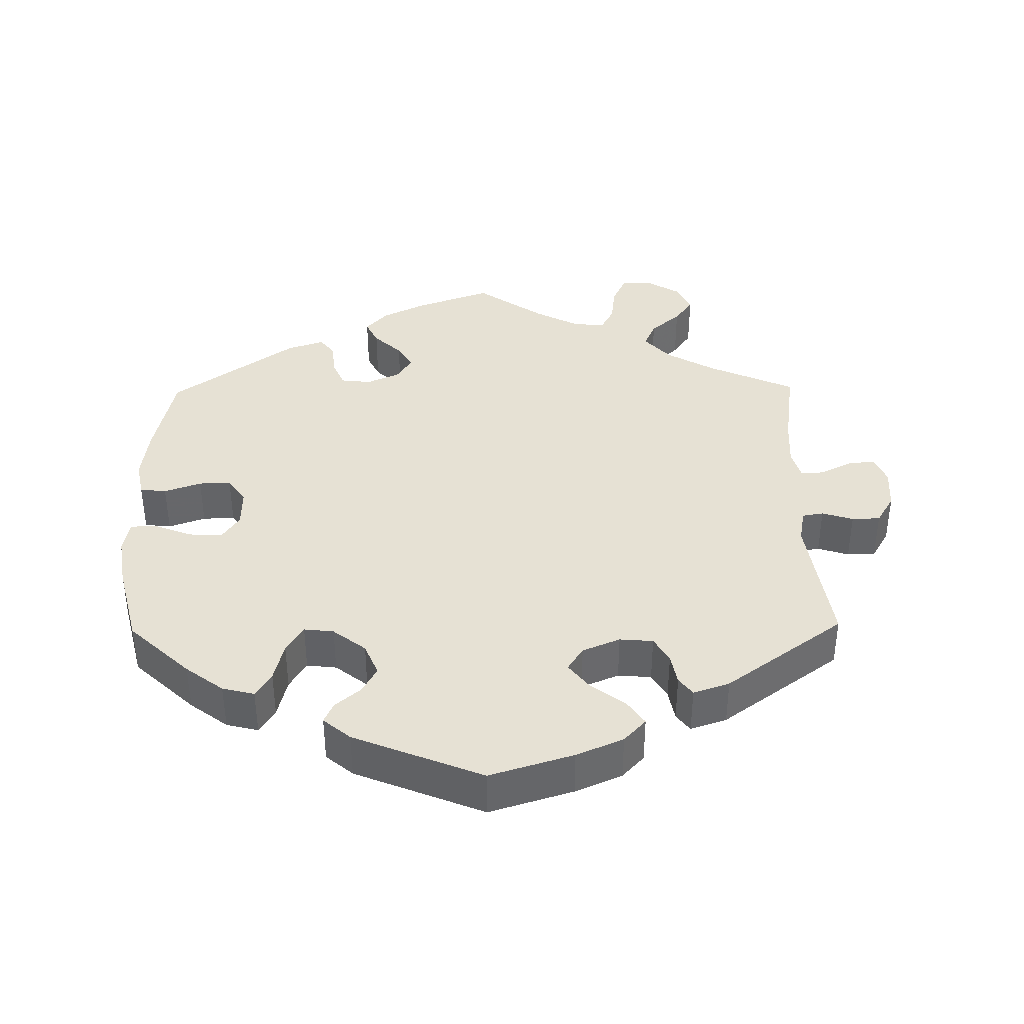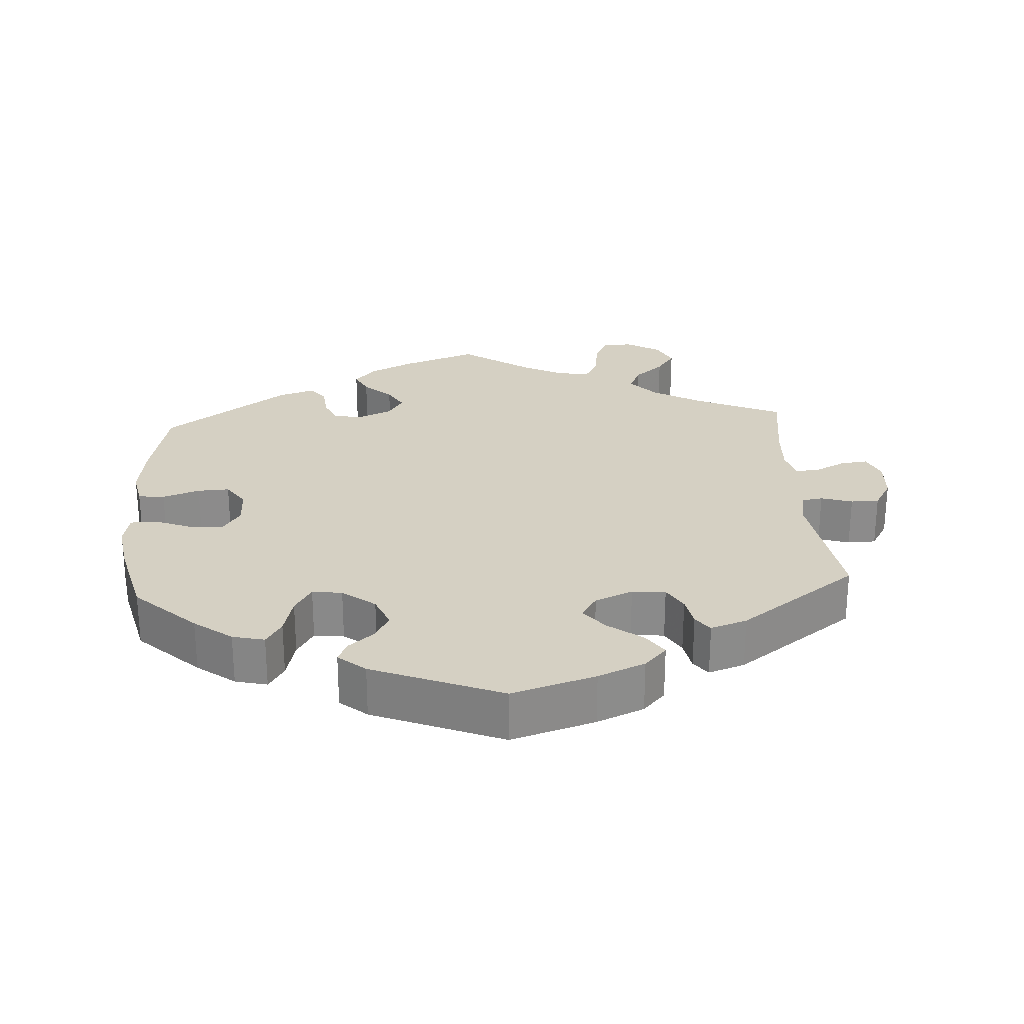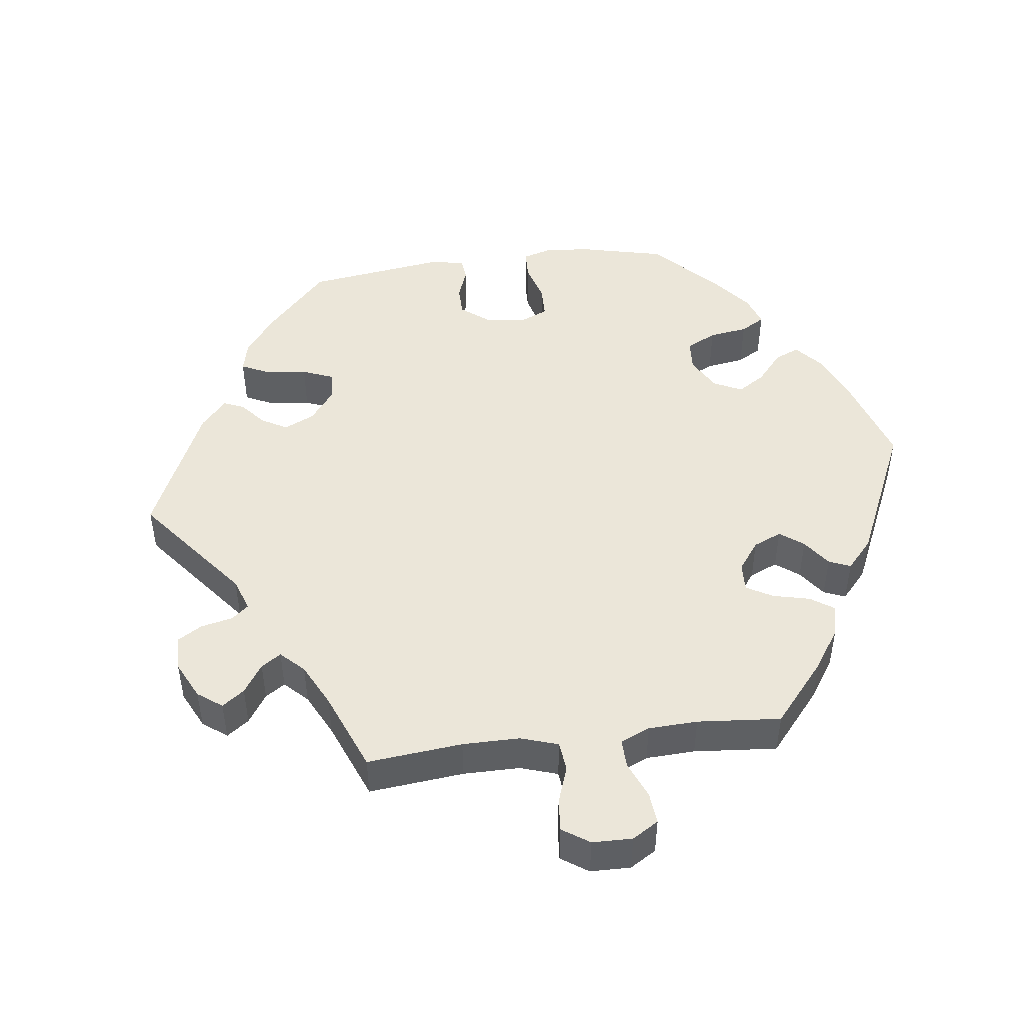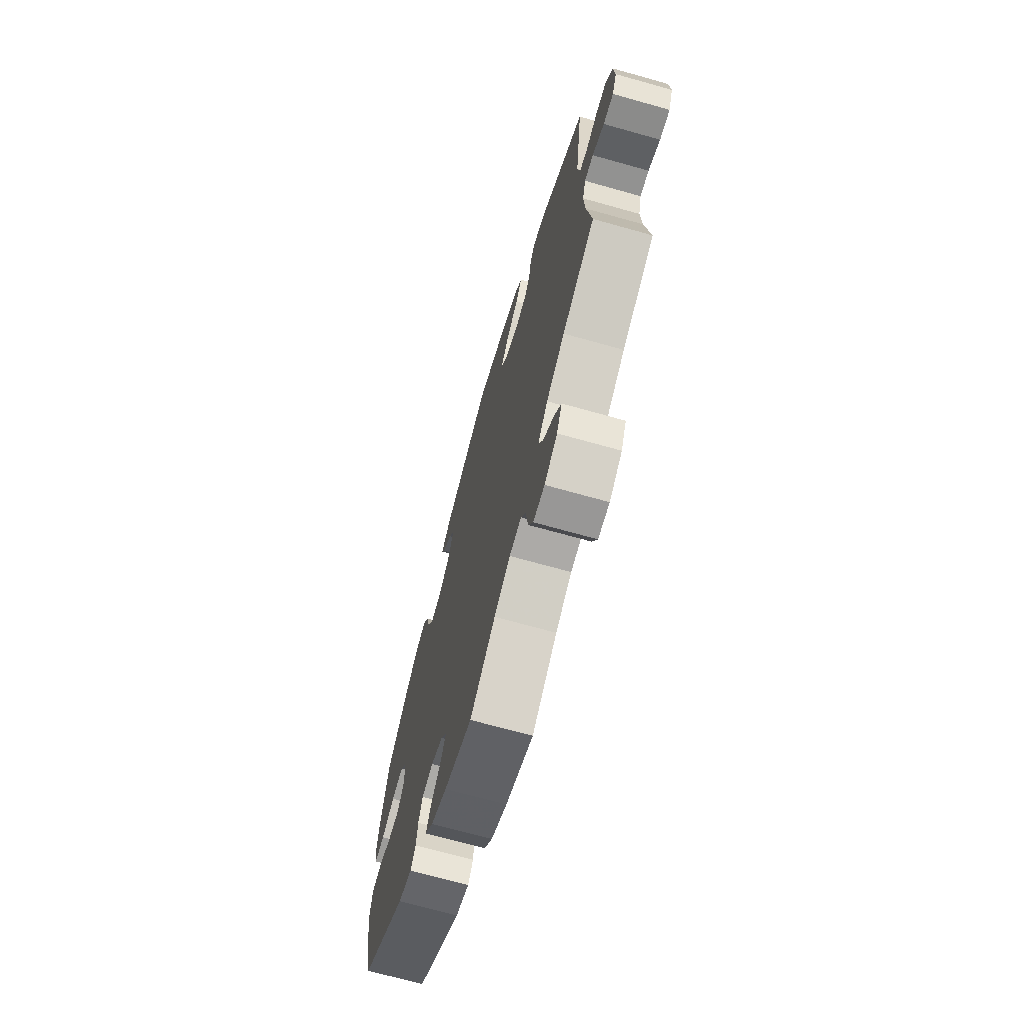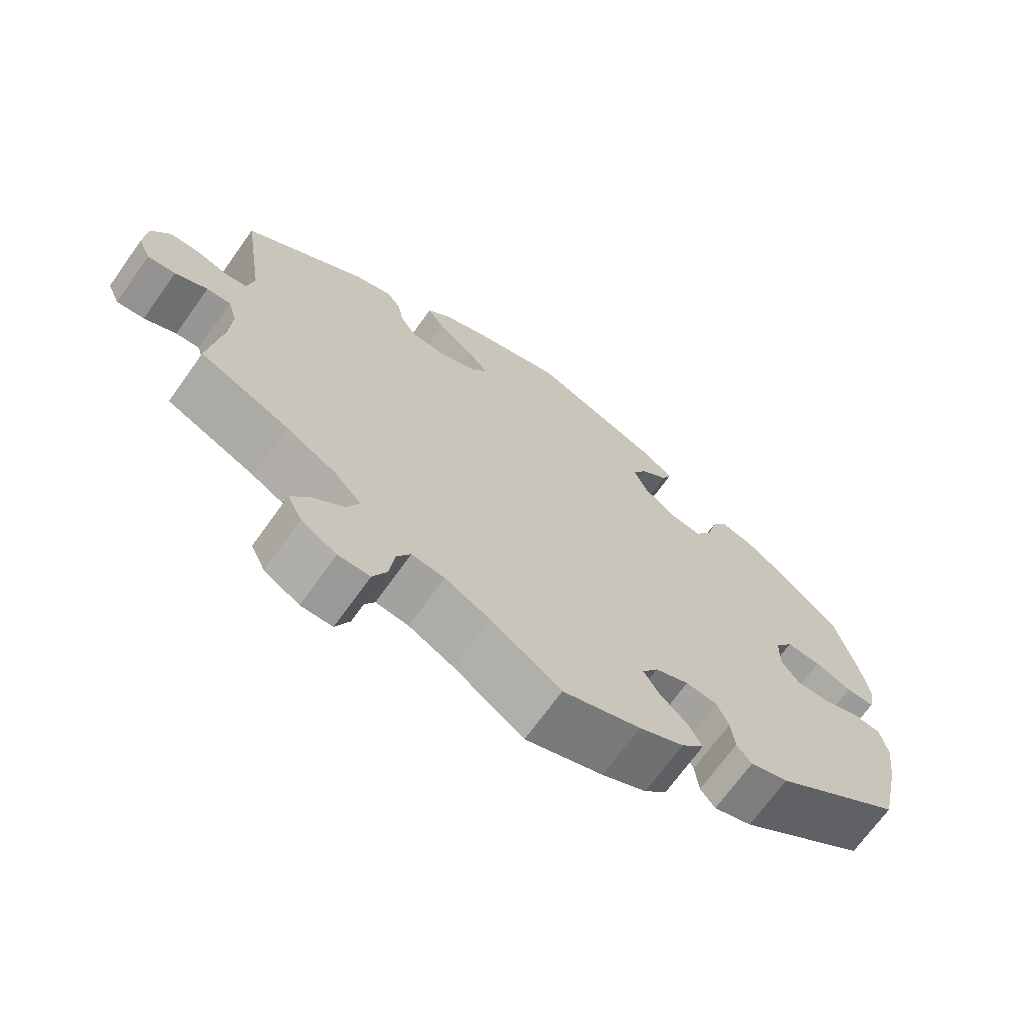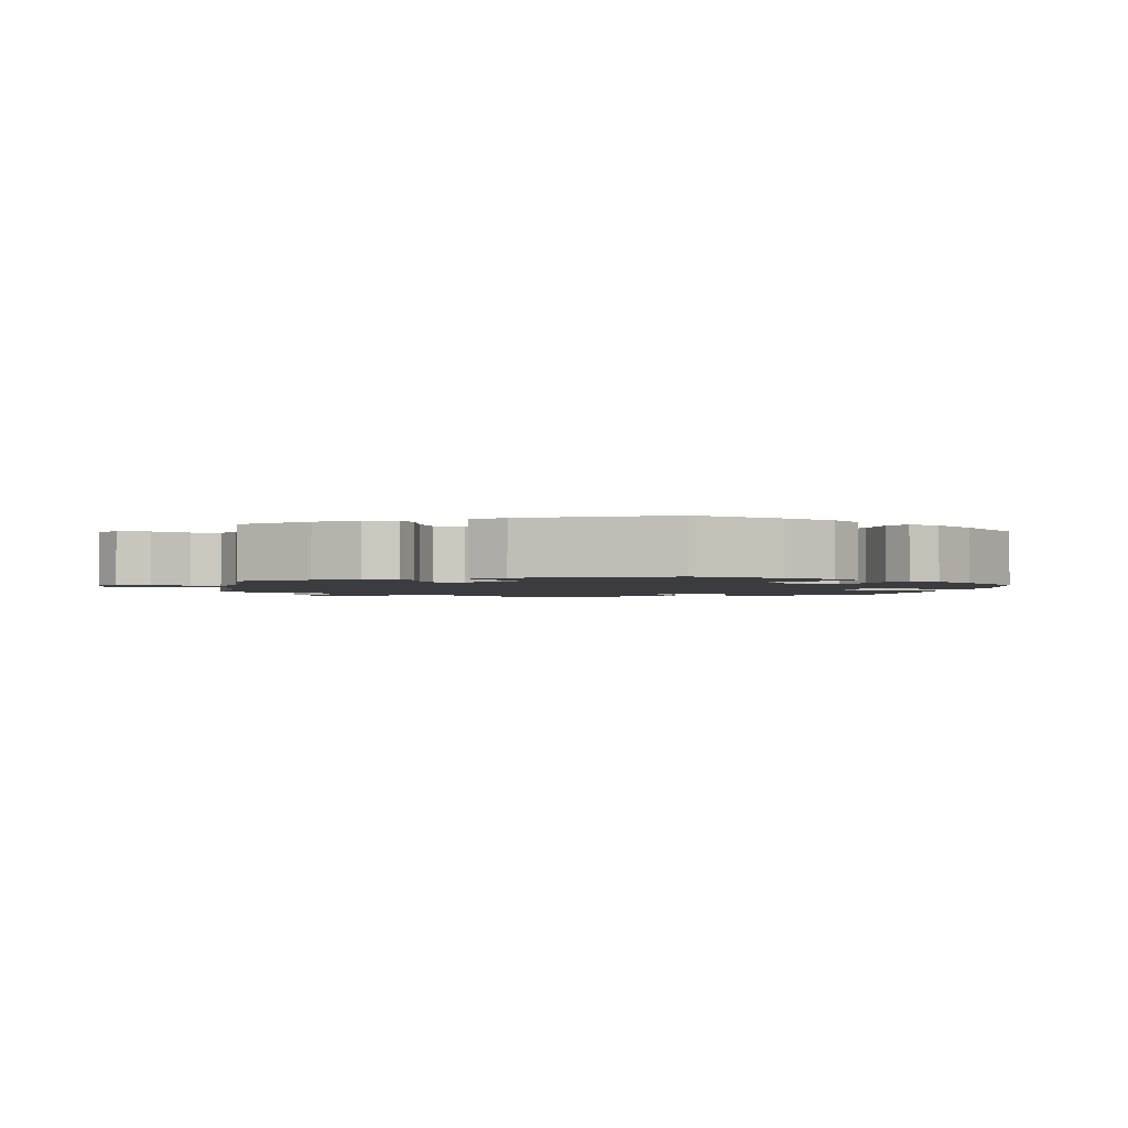
<metadata>
{"format":"obj","ext":"obj","renderer":"f3d","projection":"perspective","resolution":1024,"background":"white","views":[{"elev":39.0,"azim":-0.9,"up":"+Y"},{"elev":26.4,"azim":-3.7,"up":"+Y"},{"elev":47.4,"azim":142.7,"up":"+Y"},{"elev":-69.7,"azim":74.3,"up":"+Z"},{"elev":-69.6,"azim":144.5,"up":"+Z"},{"elev":-2.0,"azim":-130.5,"up":"+Y"}]}
</metadata>
<code>
v -0.106 0.07 -0.54
v -0.167 0.07 -0.51
v -0.198 0.07 -0.476
v -0.181 0.07 -0.441
v -0.142 0.07 -0.404
v -0.121 0.07 -0.368
v -0.143 0.07 -0.334
v -0.189 0.07 -0.314
v -0.232 0.07 -0.319
v -0.248 0.07 -0.357
v -0.253 0.07 -0.405
v -0.273 0.07 -0.431
v -0.325 0.07 -0.414
v -0.5 0.07 -0.289
v -0.528 0.07 -0.161
v -0.538 0.07 -0.085
v -0.528 0.07 -0.034
v -0.491 0.07 -0.03
v -0.439 0.07 -0.048
v -0.394 0.07 -0.05
v -0.369 0.07 -0.013
v -0.37 0.07 0.041
v -0.395 0.07 0.078
v -0.442 0.07 0.075
v -0.493 0.07 0.055
v -0.532 0.07 0.055
v -0.541 0.07 0.1
v -0.53 0.07 0.171
v -0.501 0.07 0.288
v -0.416 0.07 0.368
v -0.363 0.07 0.408
v -0.318 0.07 0.419
v -0.296 0.07 0.384
v -0.282 0.07 0.328
v -0.258 0.07 0.289
v -0.216 0.07 0.294
v -0.17 0.07 0.33
v -0.151 0.07 0.376
v -0.172 0.07 0.413
v -0.208 0.07 0.443
v -0.221 0.07 0.472
v -0.183 0.07 0.504
v -0.001 0.07 0.578
v 0.117 0.07 0.542
v 0.183 0.07 0.514
v 0.214 0.07 0.481
v 0.19 0.07 0.446
v 0.142 0.07 0.41
v 0.113 0.07 0.373
v 0.135 0.07 0.339
v 0.188 0.07 0.317
v 0.235 0.07 0.321
v 0.256 0.07 0.357
v 0.264 0.07 0.401
v 0.283 0.07 0.426
v 0.334 0.07 0.409
v 0.501 0.07 0.289
v 0.472 0.07 0.093
v 0.481 0.07 0.045
v 0.511 0.07 0.04
v 0.555 0.07 0.054
v 0.595 0.07 0.053
v 0.62 0.07 0.011
v 0.624 0.07 -0.048
v 0.607 0.07 -0.087
v 0.569 0.07 -0.083
v 0.525 0.07 -0.061
v 0.492 0.07 -0.059
v 0.48 0.07 -0.102
v 0.484 0.07 -0.17
v 0.501 0.07 -0.289
v 0.379 0.07 -0.344
v 0.31 0.07 -0.384
v 0.273 0.07 -0.425
v 0.29 0.07 -0.463
v 0.332 0.07 -0.499
v 0.358 0.07 -0.536
v 0.338 0.07 -0.577
v 0.29 0.07 -0.606
v 0.247 0.07 -0.605
v 0.228 0.07 -0.564
v 0.221 0.07 -0.509
v 0.202 0.07 -0.474
v 0.157 0.07 -0.479
v 0.096 0.07 -0.511
v 0 0.07 -0.578
v -0.106 0 -0.54
v -0.167 0 -0.51
v -0.198 0 -0.476
v -0.181 0 -0.441
v -0.142 0 -0.404
v -0.121 0 -0.368
v -0.143 0 -0.334
v -0.189 0 -0.314
v -0.232 0 -0.319
v -0.248 0 -0.357
v -0.253 0 -0.405
v -0.273 0 -0.431
v -0.325 0 -0.414
v -0.5 0 -0.289
v -0.528 0 -0.161
v -0.538 0 -0.085
v -0.528 0 -0.034
v -0.491 0 -0.03
v -0.439 0 -0.048
v -0.394 0 -0.05
v -0.369 0 -0.013
v -0.37 0 0.041
v -0.395 0 0.078
v -0.442 0 0.075
v -0.493 0 0.055
v -0.532 0 0.055
v -0.541 0 0.1
v -0.53 0 0.171
v -0.501 0 0.288
v -0.416 0 0.368
v -0.363 0 0.408
v -0.318 0 0.419
v -0.296 0 0.384
v -0.282 0 0.328
v -0.258 0 0.289
v -0.216 0 0.294
v -0.17 0 0.33
v -0.151 0 0.376
v -0.172 0 0.413
v -0.208 0 0.443
v -0.221 0 0.472
v -0.183 0 0.504
v -0.001 0 0.578
v 0.117 0 0.542
v 0.183 0 0.514
v 0.214 0 0.481
v 0.19 0 0.446
v 0.142 0 0.41
v 0.113 0 0.373
v 0.135 0 0.339
v 0.188 0 0.317
v 0.235 0 0.321
v 0.256 0 0.357
v 0.264 0 0.401
v 0.283 0 0.426
v 0.334 0 0.409
v 0.501 0 0.289
v 0.472 0 0.093
v 0.481 0 0.045
v 0.511 0 0.04
v 0.555 0 0.054
v 0.595 0 0.053
v 0.62 0 0.011
v 0.624 0 -0.048
v 0.607 0 -0.087
v 0.569 0 -0.083
v 0.525 0 -0.061
v 0.492 0 -0.059
v 0.48 0 -0.102
v 0.484 0 -0.17
v 0.501 0 -0.289
v 0.379 0 -0.344
v 0.31 0 -0.384
v 0.273 0 -0.425
v 0.29 0 -0.463
v 0.332 0 -0.499
v 0.358 0 -0.536
v 0.338 0 -0.577
v 0.29 0 -0.606
v 0.247 0 -0.605
v 0.228 0 -0.564
v 0.221 0 -0.509
v 0.202 0 -0.474
v 0.157 0 -0.479
v 0.096 0 -0.511
v 0 0 -0.578
f 85 86 1 2
f 84 85 2 3
f 83 84 3 4
f 79 80 81 82
f 79 82 83
f 78 79 83
f 75 76 77 78
f 74 75 78 83
f 73 74 83 4
f 70 71 72
f 69 70 72 73
f 68 69 73 4
f 64 65 66 67
f 64 67 68
f 63 64 68
f 60 61 62 63
f 59 60 63 68
f 58 59 68 4
f 53 54 55 56
f 52 53 56 57
f 51 52 57 58
f 45 46 47 48
f 45 48 49
f 44 45 49
f 43 44 49
f 42 43 49
f 39 40 41 42
f 38 39 42 49
f 37 38 49 50
f 31 32 33 34
f 31 34 35
f 30 31 35
f 29 30 35
f 28 29 35
f 27 28 35 36
f 24 25 26 27
f 23 24 27 36
f 16 17 18 19
f 16 19 20
f 15 16 20
f 14 15 20
f 13 14 20 21
f 10 11 12 13
f 9 10 13 21
f 58 4 5
f 58 5 6
f 51 58 6 7
f 50 51 7 8
f 22 23 36 37
f 21 22 37 50
f 8 9 21 50
f 88 87 172 171
f 89 88 171 170
f 90 89 170 169
f 168 167 166 165
f 169 168 165
f 169 165 164
f 164 163 162 161
f 169 164 161 160
f 90 169 160 159
f 158 157 156
f 159 158 156 155
f 90 159 155 154
f 153 152 151 150
f 154 153 150
f 154 150 149
f 149 148 147 146
f 154 149 146 145
f 90 154 145 144
f 142 141 140 139
f 143 142 139 138
f 144 143 138 137
f 134 133 132 131
f 135 134 131
f 135 131 130
f 135 130 129
f 135 129 128
f 128 127 126 125
f 135 128 125 124
f 136 135 124 123
f 120 119 118 117
f 121 120 117
f 121 117 116
f 121 116 115
f 121 115 114
f 122 121 114 113
f 113 112 111 110
f 122 113 110 109
f 105 104 103 102
f 106 105 102
f 106 102 101
f 106 101 100
f 107 106 100 99
f 99 98 97 96
f 107 99 96 95
f 91 90 144
f 92 91 144
f 93 92 144 137
f 94 93 137 136
f 123 122 109 108
f 136 123 108 107
f 136 107 95 94
f 1 87 88 2
f 2 88 89 3
f 3 89 90 4
f 4 90 91 5
f 5 91 92 6
f 6 92 93 7
f 7 93 94 8
f 8 94 95 9
f 9 95 96 10
f 10 96 97 11
f 11 97 98 12
f 12 98 99 13
f 13 99 100 14
f 14 100 101 15
f 15 101 102 16
f 16 102 103 17
f 17 103 104 18
f 18 104 105 19
f 19 105 106 20
f 20 106 107 21
f 21 107 108 22
f 22 108 109 23
f 23 109 110 24
f 24 110 111 25
f 25 111 112 26
f 26 112 113 27
f 27 113 114 28
f 28 114 115 29
f 29 115 116 30
f 30 116 117 31
f 31 117 118 32
f 32 118 119 33
f 33 119 120 34
f 34 120 121 35
f 35 121 122 36
f 36 122 123 37
f 37 123 124 38
f 38 124 125 39
f 39 125 126 40
f 40 126 127 41
f 41 127 128 42
f 42 128 129 43
f 43 129 130 44
f 44 130 131 45
f 45 131 132 46
f 46 132 133 47
f 47 133 134 48
f 48 134 135 49
f 49 135 136 50
f 50 136 137 51
f 51 137 138 52
f 52 138 139 53
f 53 139 140 54
f 54 140 141 55
f 55 141 142 56
f 56 142 143 57
f 57 143 144 58
f 58 144 145 59
f 59 145 146 60
f 60 146 147 61
f 61 147 148 62
f 62 148 149 63
f 63 149 150 64
f 64 150 151 65
f 65 151 152 66
f 66 152 153 67
f 67 153 154 68
f 68 154 155 69
f 69 155 156 70
f 70 156 157 71
f 71 157 158 72
f 72 158 159 73
f 73 159 160 74
f 74 160 161 75
f 75 161 162 76
f 76 162 163 77
f 77 163 164 78
f 78 164 165 79
f 79 165 166 80
f 80 166 167 81
f 81 167 168 82
f 82 168 169 83
f 83 169 170 84
f 84 170 171 85
f 85 171 172 86
f 86 172 87 1

</code>
